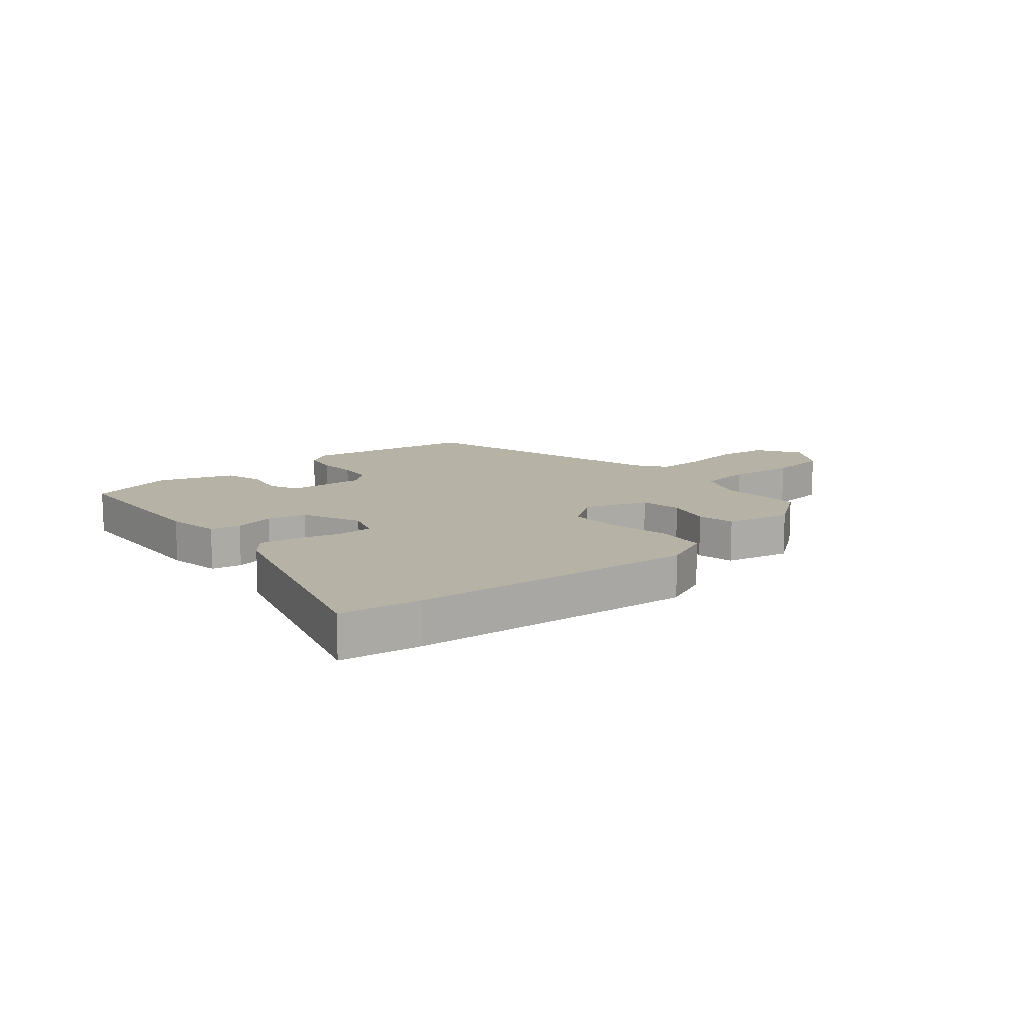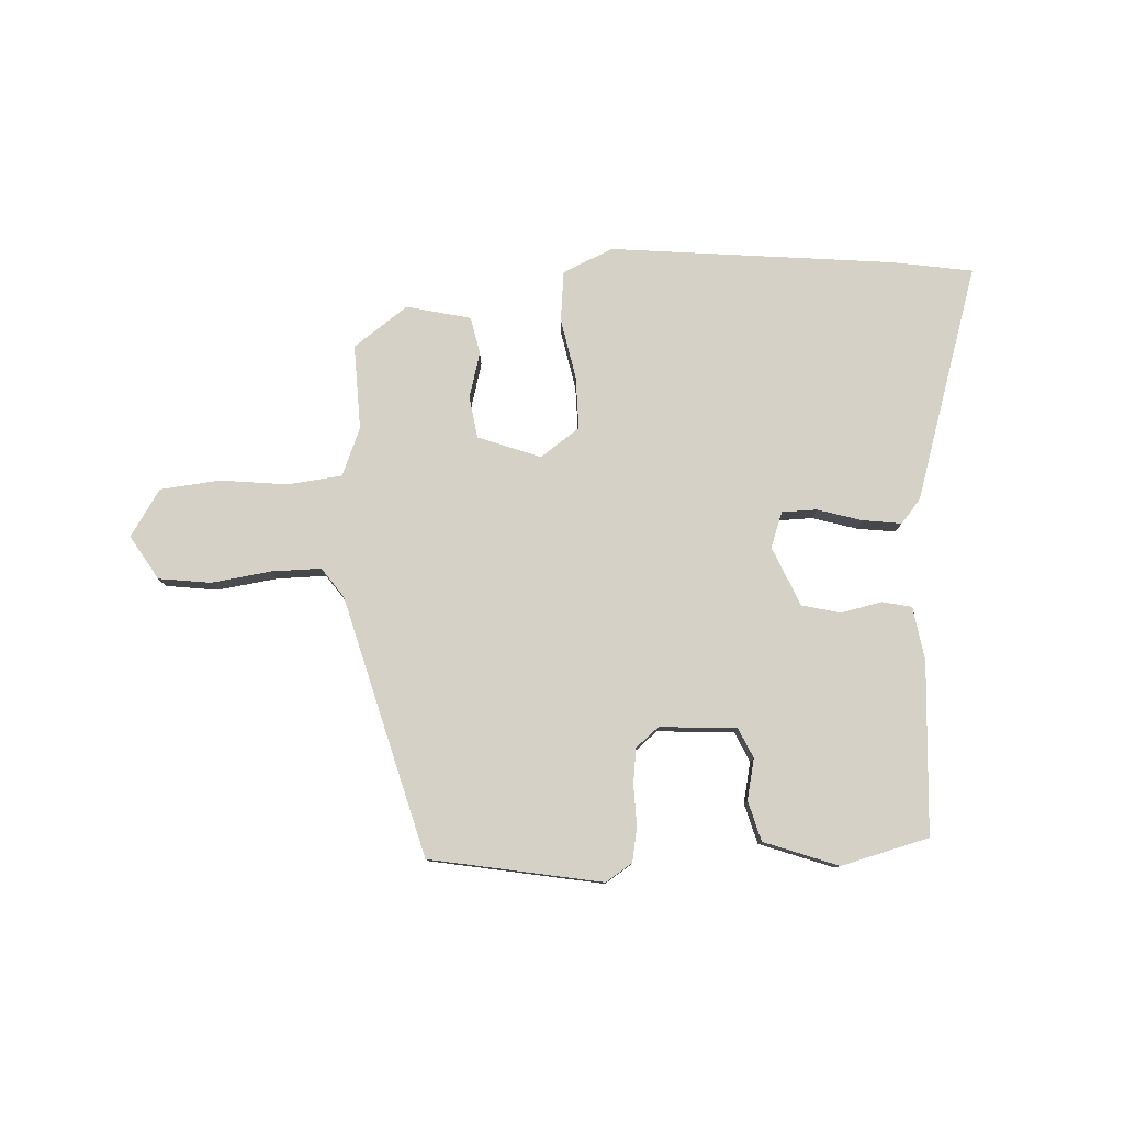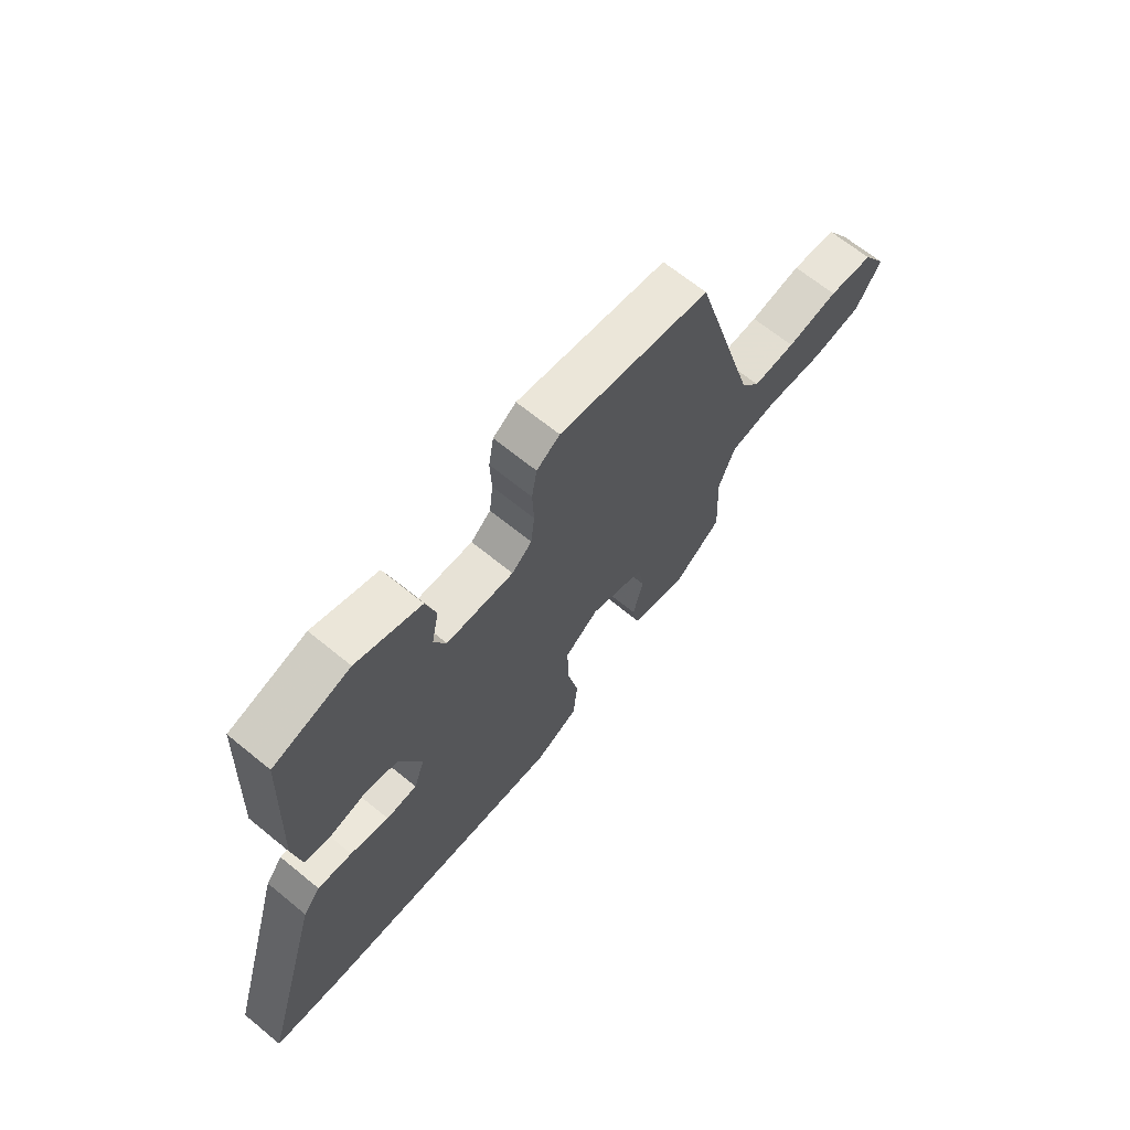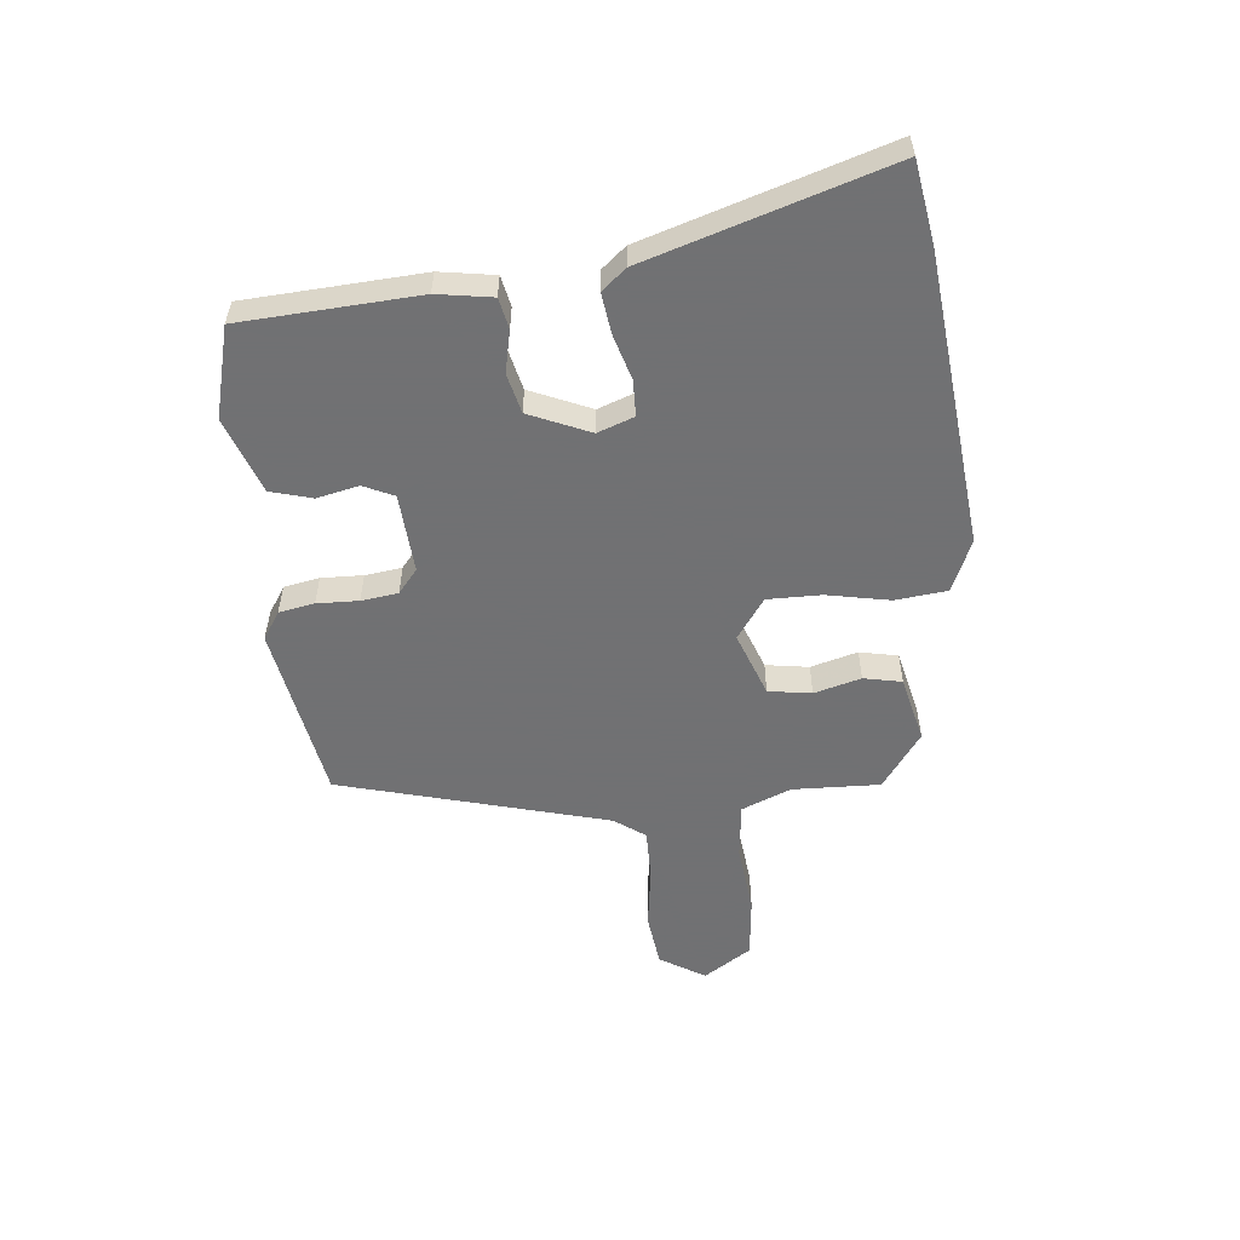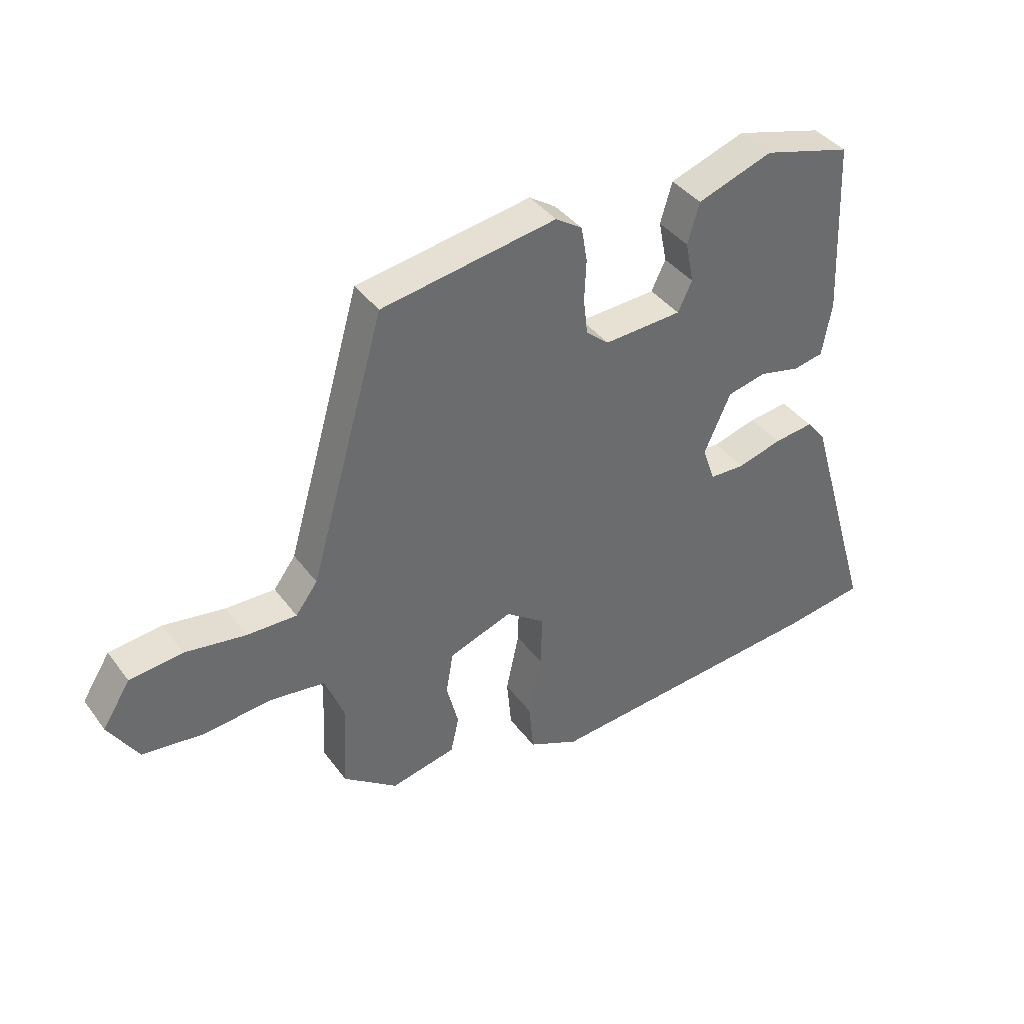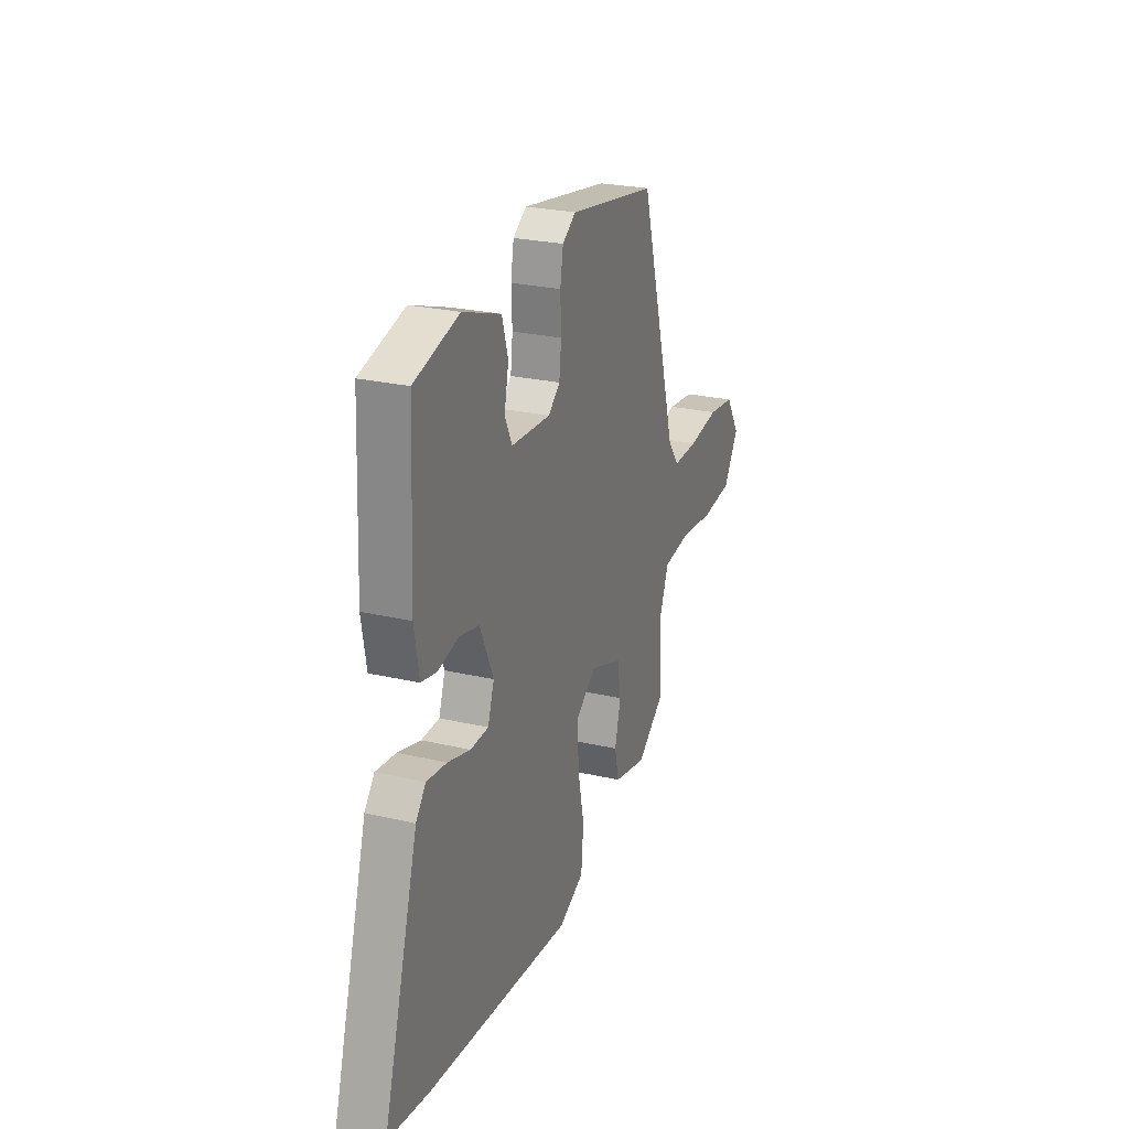
<metadata>
{"format":"obj","ext":"obj","renderer":"f3d","projection":"perspective","resolution":1024,"background":"white","views":[{"elev":12.4,"azim":140.2,"up":"+Y"},{"elev":79.3,"azim":-2.0,"up":"+Y"},{"elev":66.4,"azim":129.4,"up":"+Z"},{"elev":-55.3,"azim":96.6,"up":"+Y"},{"elev":39.4,"azim":-32.7,"up":"+Z"},{"elev":25.1,"azim":110.8,"up":"+Z"}]}
</metadata>
<code>
v 0.608 0.07 -0.484
v 0.47 0.07 -0.504
v -0.014 0.07 -0.545
v -0.099 0.07 -0.506
v -0.107 0.07 -0.42
v -0.085 0.07 -0.317
v -0.083 0.07 -0.227
v -0.149 0.07 -0.179
v -0.256 0.07 -0.217
v -0.268 0.07 -0.288
v -0.248 0.07 -0.366
v -0.262 0.07 -0.429
v -0.372 0.07 -0.453
v -0.463 0.07 -0.385
v -0.456 0.07 -0.24
v -0.488 0.07 -0.158
v -0.58 0.07 -0.146
v -0.695 0.07 -0.157
v -0.797 0.07 -0.145
v -0.847 0.07 -0.065
v -0.8 0.07 0.009
v -0.711 0.07 0.019
v -0.609 0.07 0.003
v -0.525 0.07 0.001
v -0.488 0.07 0.051
v -0.361 0.07 0.492
v -0.067 0.07 0.54
v -0.022 0.07 0.51
v -0.012 0.07 0.451
v -0.015 0.07 0.382
v -0.008 0.07 0.321
v 0.031 0.07 0.288
v 0.162 0.07 0.295
v 0.186 0.07 0.345
v 0.172 0.07 0.415
v 0.192 0.07 0.483
v 0.319 0.07 0.527
v 0.468 0.07 0.486
v 0.481 0.07 0.192
v 0.465 0.07 0.101
v 0.414 0.07 0.091
v 0.345 0.07 0.107
v 0.279 0.07 0.092
v 0.234 0.07 -0.008
v 0.255 0.07 -0.069
v 0.315 0.07 -0.071
v 0.39 0.07 -0.05
v 0.457 0.07 -0.042
v 0.49 0.07 -0.083
v 0.608 0 -0.484
v 0.47 0 -0.504
v -0.014 0 -0.545
v -0.099 0 -0.506
v -0.107 0 -0.42
v -0.085 0 -0.317
v -0.083 0 -0.227
v -0.149 0 -0.179
v -0.256 0 -0.217
v -0.268 0 -0.288
v -0.248 0 -0.366
v -0.262 0 -0.429
v -0.372 0 -0.453
v -0.463 0 -0.385
v -0.456 0 -0.24
v -0.488 0 -0.158
v -0.58 0 -0.146
v -0.695 0 -0.157
v -0.797 0 -0.145
v -0.847 0 -0.065
v -0.8 0 0.009
v -0.711 0 0.019
v -0.609 0 0.003
v -0.525 0 0.001
v -0.488 0 0.051
v -0.361 0 0.492
v -0.067 0 0.54
v -0.022 0 0.51
v -0.012 0 0.451
v -0.015 0 0.382
v -0.008 0 0.321
v 0.031 0 0.288
v 0.162 0 0.295
v 0.186 0 0.345
v 0.172 0 0.415
v 0.192 0 0.483
v 0.319 0 0.527
v 0.468 0 0.486
v 0.481 0 0.192
v 0.465 0 0.101
v 0.414 0 0.091
v 0.345 0 0.107
v 0.279 0 0.092
v 0.234 0 -0.008
v 0.255 0 -0.069
v 0.315 0 -0.071
v 0.39 0 -0.05
v 0.457 0 -0.042
v 0.49 0 -0.083
f 46 47 48 49
f 45 46 49 1
f 39 40 41 42
f 39 42 43
f 38 39 43
f 37 38 43
f 34 35 36 37
f 33 34 37 43
f 32 33 43 44
f 27 28 29 30
f 25 26 27 30
f 24 25 30 31
f 20 21 22 23
f 20 23 24
f 17 18 19 20
f 16 17 20 24
f 15 16 24 31
f 10 11 12 13
f 9 10 13 14
f 3 4 5 6
f 3 6 7
f 45 1 2 3
f 45 3 7
f 44 45 7 8
f 32 44 8 9
f 15 31 32
f 9 14 15 32
f 98 97 96 95
f 50 98 95 94
f 91 90 89 88
f 92 91 88
f 92 88 87
f 92 87 86
f 86 85 84 83
f 92 86 83 82
f 93 92 82 81
f 79 78 77 76
f 79 76 75 74
f 80 79 74 73
f 72 71 70 69
f 73 72 69
f 69 68 67 66
f 73 69 66 65
f 80 73 65 64
f 62 61 60 59
f 63 62 59 58
f 55 54 53 52
f 56 55 52
f 52 51 50 94
f 56 52 94
f 57 56 94 93
f 58 57 93 81
f 81 80 64
f 81 64 63 58
f 1 50 51 2
f 2 51 52 3
f 3 52 53 4
f 4 53 54 5
f 5 54 55 6
f 6 55 56 7
f 7 56 57 8
f 8 57 58 9
f 9 58 59 10
f 10 59 60 11
f 11 60 61 12
f 12 61 62 13
f 13 62 63 14
f 14 63 64 15
f 15 64 65 16
f 16 65 66 17
f 17 66 67 18
f 18 67 68 19
f 19 68 69 20
f 20 69 70 21
f 21 70 71 22
f 22 71 72 23
f 23 72 73 24
f 24 73 74 25
f 25 74 75 26
f 26 75 76 27
f 27 76 77 28
f 28 77 78 29
f 29 78 79 30
f 30 79 80 31
f 31 80 81 32
f 32 81 82 33
f 33 82 83 34
f 34 83 84 35
f 35 84 85 36
f 36 85 86 37
f 37 86 87 38
f 38 87 88 39
f 39 88 89 40
f 40 89 90 41
f 41 90 91 42
f 42 91 92 43
f 43 92 93 44
f 44 93 94 45
f 45 94 95 46
f 46 95 96 47
f 47 96 97 48
f 48 97 98 49
f 49 98 50 1

</code>
